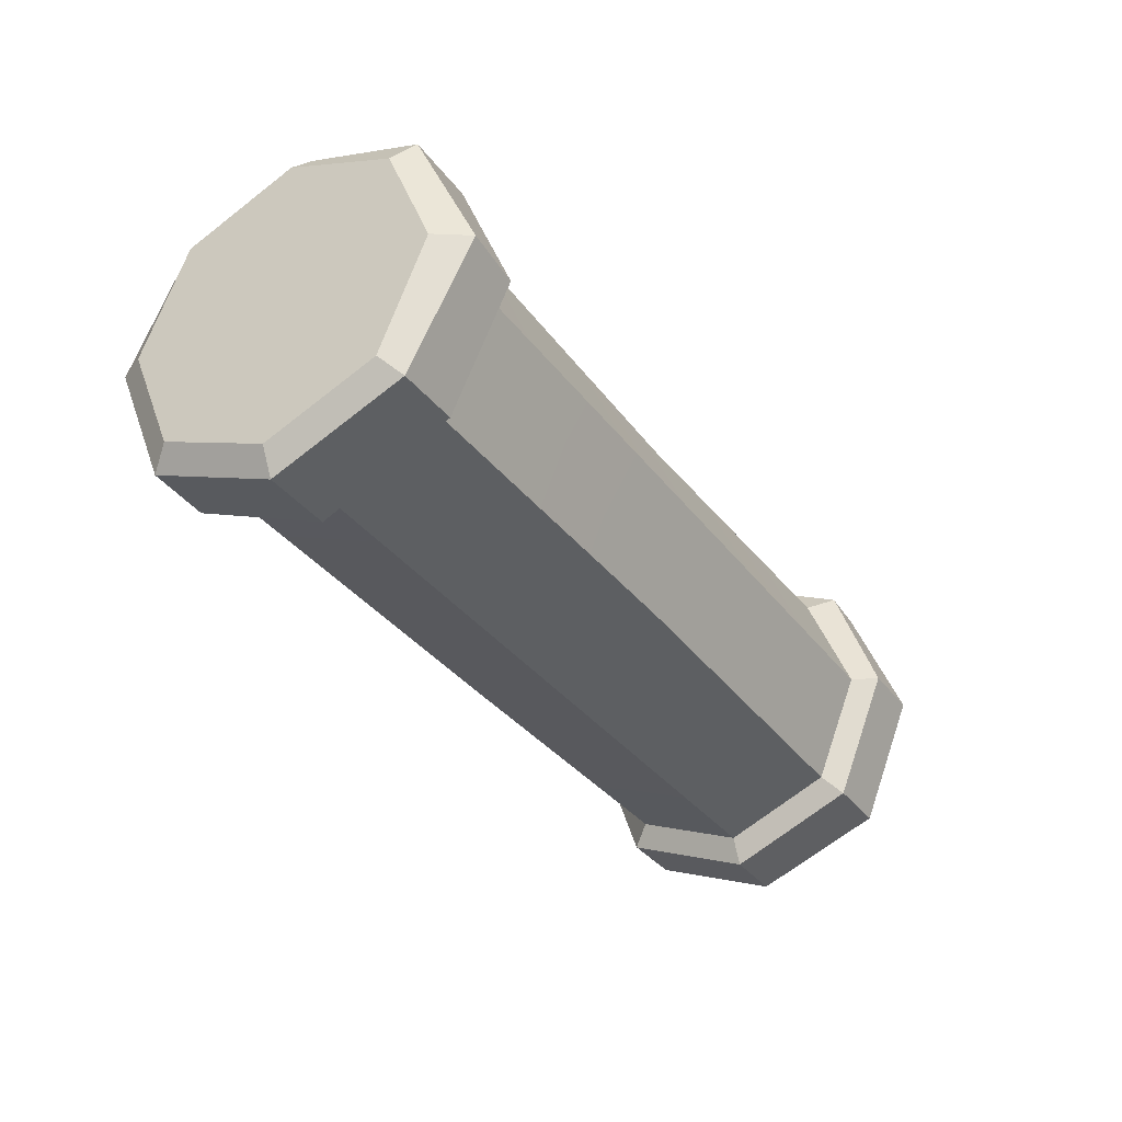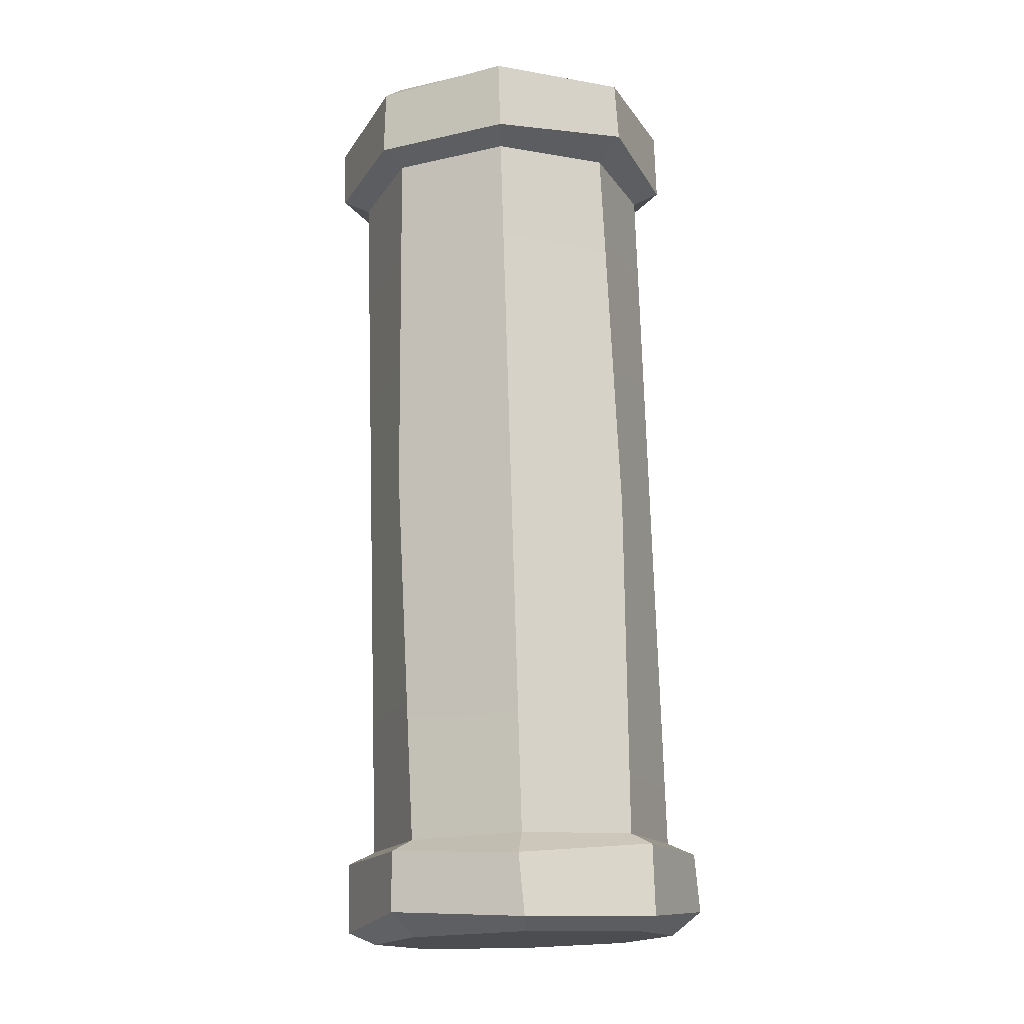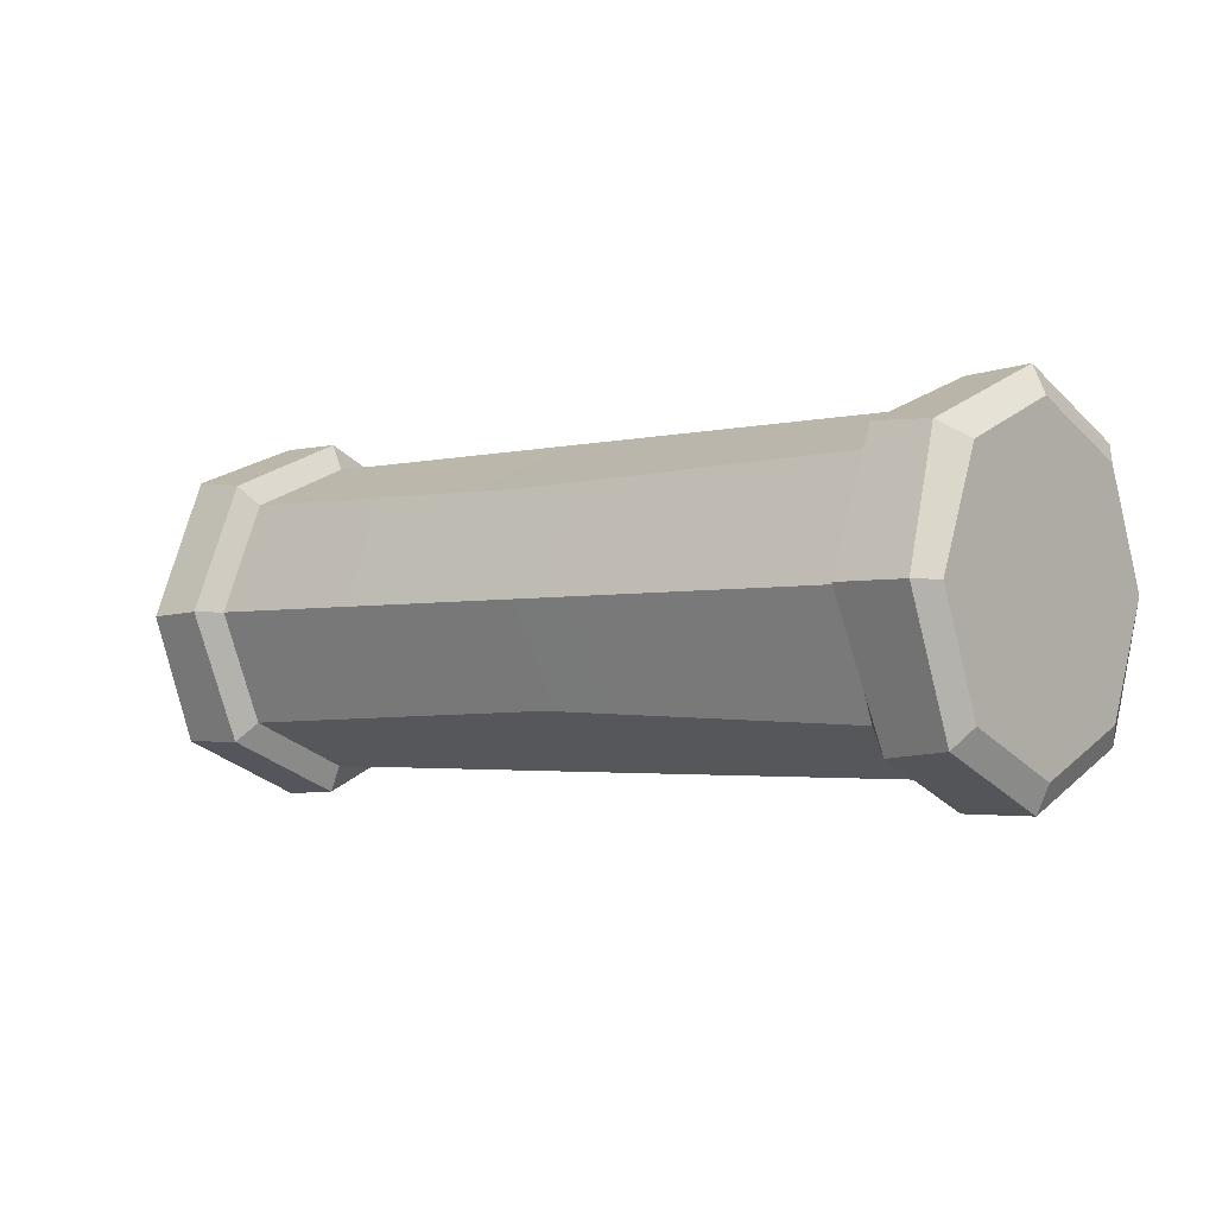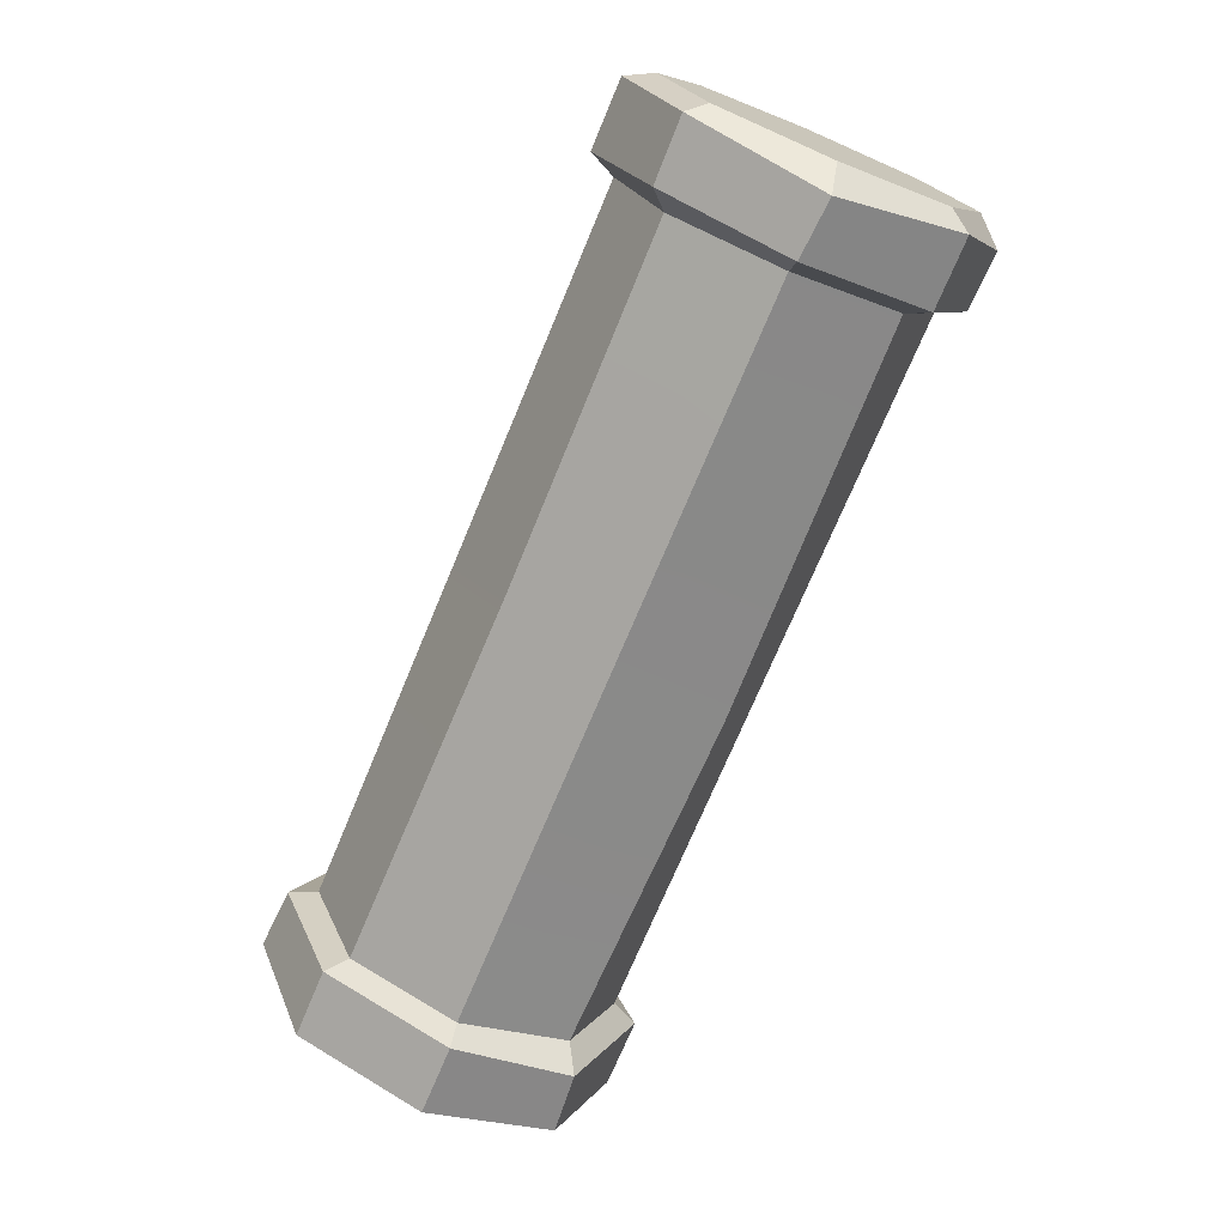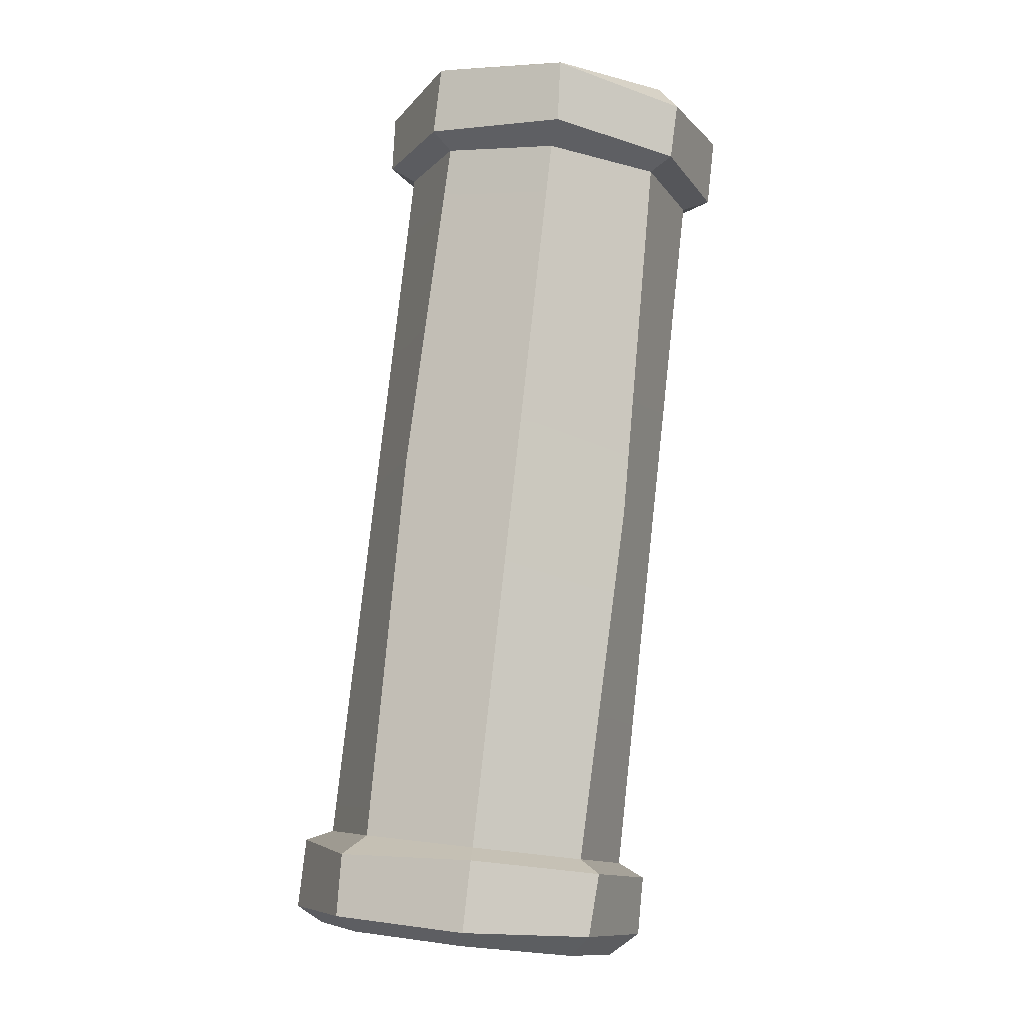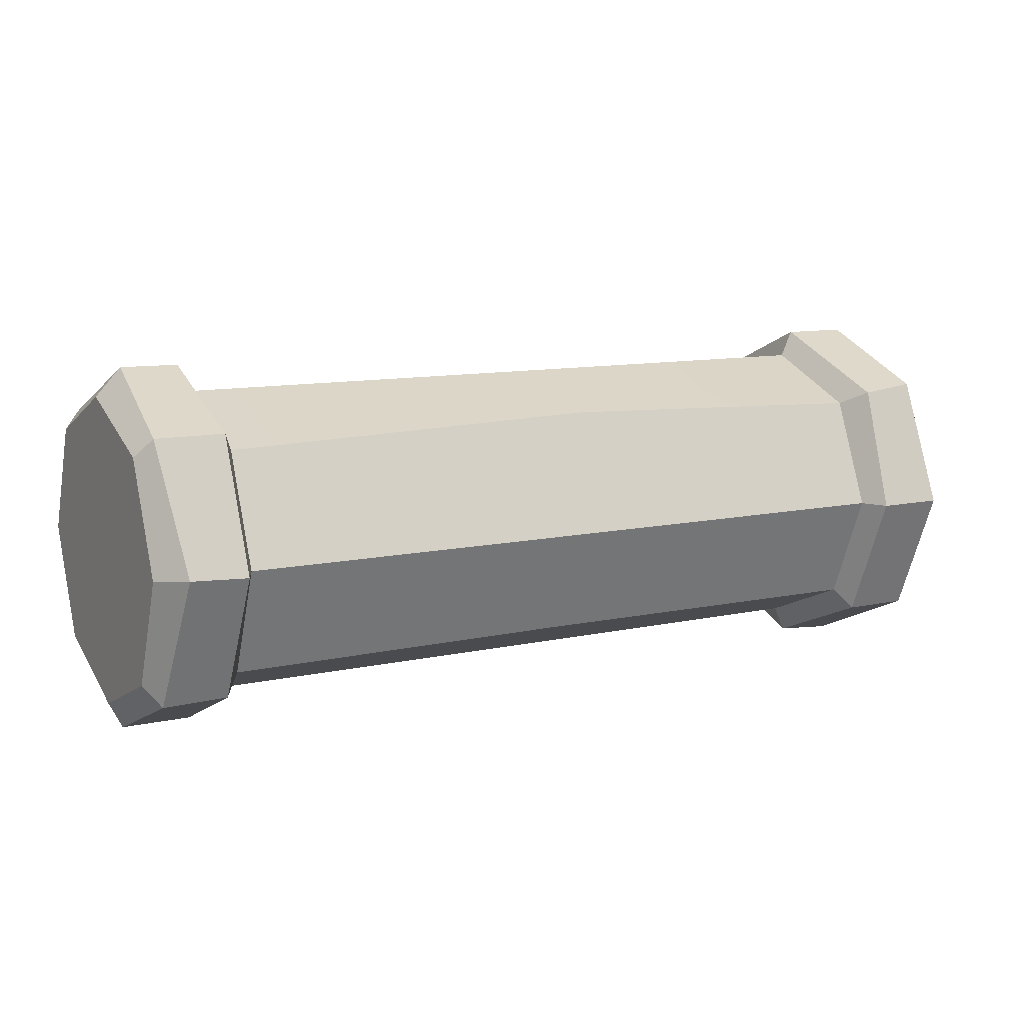
<metadata>
{"format":"obj","ext":"obj","renderer":"f3d","projection":"perspective","resolution":1024,"background":"white","views":[{"elev":-34.0,"azim":-58.9,"up":"+Z"},{"elev":73.8,"azim":88.3,"up":"+Y"},{"elev":-2.7,"azim":40.8,"up":"+Y"},{"elev":-72.9,"azim":-112.7,"up":"+Y"},{"elev":79.9,"azim":-83.7,"up":"+Y"},{"elev":10.5,"azim":-29.4,"up":"+Z"}]}
</metadata>
<code>
g SM_Prop_Pipe_02
v 3 0.3536 -0.3536
v 3 0 -0.5
v 3 -0.3536 -0.3536
v 3 -0.5 -2.384e-06
v 3 -0.3536 0.3536
v 3 0 0.5
v 3 0.3536 0.3536
v 3 0.5 -2.384e-06
v -2.384e-07 0.3536 -0.3536
v -2.384e-07 0 -0.5
v -2.384e-07 -0.3536 -0.3536
v -2.384e-07 -0.5 -9.537e-07
v -2.384e-07 -0.3536 0.3536
v -2.384e-07 0 0.5
v -2.384e-07 0.3536 0.3536
v -2.384e-07 0.5 -9.537e-07
v 0.3107 0.5 -9.537e-07
v 0.3107 0.3536 0.3536
v 0.3107 0 0.5
v 0.3107 -0.3536 0.3536
v 0.3107 -0.5 -9.537e-07
v 0.3107 -0.3536 -0.3536
v 0.3107 0 -0.5
v 0.3107 0.3536 -0.3536
v 2.694 0.5 -2.384e-06
v 2.694 0.3536 0.3536
v 2.694 0 0.5
v 2.694 -0.3536 0.3536
v 2.694 -0.5 -2.384e-06
v 2.694 -0.3536 -0.3536
v 2.694 0 -0.5
v 2.694 0.3536 -0.3536
v 2.96 0.4152 -0.4152
v 2.924 -0.009395 -0.5989
v 2.734 0 -0.5872
v 2.734 0.4152 -0.4152
v 2.96 -0.4152 -0.4152
v 2.734 -0.4152 -0.4152
v 2.96 -0.5872 -2.384e-06
v 2.734 -0.5872 -2.384e-06
v 2.96 -0.4152 0.4152
v 2.758 -0.4351 0.3967
v 2.96 -8.345e-08 0.5872
v 2.734 -8.345e-08 0.5872
v 2.923 0.4045 0.4193
v 2.734 0.4152 0.4152
v 2.96 0.5872 -2.384e-06
v 2.764 0.5717 0.01281
v 0.2706 0.5872 -9.537e-07
v 0.2706 0.4152 0.4152
v 0.04491 0.5872 -9.537e-07
v 0.0697 0.4384 0.4024
v 0.2706 -8.047e-08 0.5872
v 0.07901 -0.01017 0.5901
v 0.2706 -0.4152 0.4152
v 0.04491 -0.4152 0.4152
v 0.2706 -0.5872 -9.537e-07
v 0.08058 -0.5966 0.01145
v 0.2542 -0.4152 -0.4111
v 0.04491 -0.4152 -0.4152
v 0.2706 0 -0.5872
v 0.04491 0 -0.5872
v 0.2426 0.4152 -0.4223
v 0.04491 0.4152 -0.4152
v 3 0.2999 -0.2999
v 3 0 -0.4242
v 3 0 -2.384e-06
v 3 -0.2999 -0.2999
v 3 -0.4241 -2.384e-06
v 3 -0.2999 0.2999
v 3 5.96e-09 0.4241
v 3 0.2999 0.2999
v 3 0.4241 -2.384e-06
v -2.384e-07 0.2999 -0.2999
v -2.384e-07 0 -0.4241
v -2.384e-07 0 -9.537e-07
v -2.384e-07 -0.2999 -0.2999
v -2.384e-07 -0.4241 -9.537e-07
v -2.384e-07 -0.2999 0.2999
v -2.384e-07 5.96e-09 0.4241
v -2.384e-07 0.2999 0.2999
v -2.384e-07 0.4241 -9.537e-07
v 1.538 0.5 -1.431e-06
v 1.481 0.3279 0.3816
v 1.538 0 0.5
v 1.596 -0.3155 0.3845
v 1.538 -0.5 -1.431e-06
v 1.467 -0.3622 -0.346
v 1.538 0 -0.5
v 1.582 0.3363 -0.3766
v 2.924 -0.009395 -0.5989
v 2.734 0 -0.5872
v 2.96 -0.4152 -0.4152
v 2.734 -0.4152 -0.4152
v 2.96 -0.5872 -2.384e-06
v 2.734 -0.5872 -2.384e-06
v 2.96 -0.4152 0.4152
v 2.758 -0.4351 0.3967
v 2.96 -8.345e-08 0.5872
v 2.734 -8.345e-08 0.5872
v 2.923 0.4045 0.4193
v 2.734 0.4152 0.4152
v 2.96 0.5872 -2.384e-06
v 2.764 0.5717 0.01281
v 2.734 0.4152 -0.4152
v 2.96 0.4152 -0.4152
v 0.0697 0.4384 0.4024
v 0.2706 0.4152 0.4152
v 0.07901 -0.01017 0.5901
v 0.2706 -8.047e-08 0.5872
v 0.04491 -0.4152 0.4152
v 0.2706 -0.4152 0.4152
v 0.08058 -0.5966 0.01145
v 0.2706 -0.5872 -9.537e-07
v 0.04491 -0.4152 -0.4152
v 0.2542 -0.4152 -0.4111
v 0.04491 0 -0.5872
v 0.2706 0 -0.5872
v 0.2706 0.5872 -9.537e-07
v 0.04491 0.5872 -9.537e-07
v 0.04491 0.4152 -0.4152
v 0.2426 0.4152 -0.4223
v 1.481 0.3279 0.3816
v 2.694 0.3536 0.3536
v 1.538 0 0.5
v 2.694 0 0.5
v 1.596 -0.3155 0.3845
v 2.694 -0.3536 0.3536
v 1.538 -0.5 -1.431e-06
v 2.694 -0.5 -2.384e-06
v 1.467 -0.3622 -0.346
v 2.694 -0.3536 -0.3536
v 1.538 0 -0.5
v 2.694 0 -0.5
v 1.538 0.5 -1.431e-06
v 1.582 0.3363 -0.3766
v 2.694 0.3536 -0.3536
v 2.694 0.5 -2.384e-06
v 2.96 0.4152 -0.4152
v 2.924 -0.009395 -0.5989
v 2.694 0 -0.5
v 2.734 0 -0.5872
v 2.734 0.4152 -0.4152
v 2.694 0.3536 -0.3536
v 3 0 -0.5
v 2.924 -0.009395 -0.5989
v 2.96 -0.4152 -0.4152
v 2.694 -0.3536 -0.3536
v 2.734 -0.4152 -0.4152
v 2.734 0 -0.5872
v 2.694 0 -0.5
v 3 -0.3536 -0.3536
v 2.96 -0.4152 -0.4152
v 2.96 -0.5872 -2.384e-06
v 2.694 -0.5 -2.384e-06
v 2.734 -0.5872 -2.384e-06
v 2.734 -0.4152 -0.4152
v 2.694 -0.3536 -0.3536
v 3 -0.5 -2.384e-06
v 2.96 -0.5872 -2.384e-06
v 2.96 -0.4152 0.4152
v 2.694 -0.3536 0.3536
v 2.758 -0.4351 0.3967
v 2.734 -0.5872 -2.384e-06
v 2.694 -0.5 -2.384e-06
v 3 -0.3536 0.3536
v 2.96 -0.4152 0.4152
v 2.96 -8.345e-08 0.5872
v 2.694 0 0.5
v 2.734 -8.345e-08 0.5872
v 2.758 -0.4351 0.3967
v 2.694 -0.3536 0.3536
v 3 0 0.5
v 2.96 -8.345e-08 0.5872
v 2.923 0.4045 0.4193
v 2.694 0.3536 0.3536
v 2.734 0.4152 0.4152
v 2.734 -8.345e-08 0.5872
v 2.694 0 0.5
v 3 0.3536 0.3536
v 2.923 0.4045 0.4193
v 2.96 0.5872 -2.384e-06
v 2.694 0.5 -2.384e-06
v 2.764 0.5717 0.01281
v 2.734 0.4152 0.4152
v 2.694 0.3536 0.3536
v 3 0.5 -2.384e-06
v 2.96 0.5872 -2.384e-06
v 2.96 0.4152 -0.4152
v 3 0.3536 -0.3536
v 2.694 0.3536 -0.3536
v 2.734 0.4152 -0.4152
v 2.764 0.5717 0.01281
v 2.694 0.5 -2.384e-06
v 0.2706 0.4152 0.4152
v 0.2706 0.5872 -9.537e-07
v 0.04491 0.5872 -9.537e-07
v 0.0697 0.4384 0.4024
v 0.2706 -8.047e-08 0.5872
v 0.2706 0.4152 0.4152
v 0.3107 0.3536 0.3536
v -2.384e-07 0.3536 0.3536
v 0.0697 0.4384 0.4024
v 0.07901 -0.01017 0.5901
v 0.2706 -0.4152 0.4152
v 0.2706 -8.047e-08 0.5872
v 0.3107 0 0.5
v -2.384e-07 0 0.5
v 0.07901 -0.01017 0.5901
v 0.04491 -0.4152 0.4152
v 0.2706 -0.5872 -9.537e-07
v 0.2706 -0.4152 0.4152
v 0.3107 -0.3536 0.3536
v -2.384e-07 -0.3536 0.3536
v 0.04491 -0.4152 0.4152
v 0.08058 -0.5966 0.01145
v 0.2542 -0.4152 -0.4111
v 0.2706 -0.5872 -9.537e-07
v 0.3107 -0.5 -9.537e-07
v -2.384e-07 -0.5 -9.537e-07
v 0.08058 -0.5966 0.01145
v 0.04491 -0.4152 -0.4152
v 0.2706 0 -0.5872
v 0.2542 -0.4152 -0.4111
v 0.3107 -0.3536 -0.3536
v -2.384e-07 -0.3536 -0.3536
v 0.04491 -0.4152 -0.4152
v 0.04491 0 -0.5872
v 0.2426 0.4152 -0.4223
v 0.2706 0 -0.5872
v 0.3107 0 -0.5
v -2.384e-07 0 -0.5
v 0.04491 0 -0.5872
v 0.04491 0.4152 -0.4152
v 0.3107 0.5 -9.537e-07
v 0.2706 0.5872 -9.537e-07
v 0.2426 0.4152 -0.4223
v 0.3107 0.3536 -0.3536
v -2.384e-07 0.3536 -0.3536
v 0.04491 0.4152 -0.4152
v 0.04491 0.5872 -9.537e-07
v -2.384e-07 0.5 -9.537e-07
v 3 0 -0.5
v 3 0 -0.4242
v 3 0.2999 -0.2999
v 3 0.3536 -0.3536
v 3 -0.3536 -0.3536
v 3 -0.2999 -0.2999
v 3 -0.5 -2.384e-06
v 3 -0.4241 -2.384e-06
v 3 -0.3536 0.3536
v 3 -0.2999 0.2999
v 3 0 0.5
v 3 5.96e-09 0.4241
v 3 0.3536 0.3536
v 3 0.2999 0.2999
v 3 0.5 -2.384e-06
v 3 0.4241 -2.384e-06
v -2.384e-07 0.3536 -0.3536
v -2.384e-07 0.2999 -0.2999
v -2.384e-07 0 -0.4241
v -2.384e-07 0 -0.5
v -2.384e-07 -0.2999 -0.2999
v -2.384e-07 -0.3536 -0.3536
v -2.384e-07 -0.4241 -9.537e-07
v -2.384e-07 -0.5 -9.537e-07
v -2.384e-07 -0.2999 0.2999
v -2.384e-07 -0.3536 0.3536
v -2.384e-07 5.96e-09 0.4241
v -2.384e-07 0 0.5
v -2.384e-07 0.2999 0.2999
v -2.384e-07 0.3536 0.3536
v -2.384e-07 0.4241 -9.537e-07
v -2.384e-07 0.5 -9.537e-07
v 0.3107 0.3536 0.3536
v 0.3107 0.5 -9.537e-07
v 0.3107 0 0.5
v 0.3107 0.3536 0.3536
v 0.3107 -0.3536 0.3536
v 0.3107 0 0.5
v 0.3107 -0.5 -9.537e-07
v 0.3107 -0.3536 0.3536
v 0.3107 -0.3536 -0.3536
v 0.3107 -0.5 -9.537e-07
v 0.3107 0 -0.5
v 0.3107 -0.3536 -0.3536
v 0.3107 0.3536 -0.3536
v 0.3107 0 -0.5
v 0.3107 0.5 -9.537e-07
v 0.3107 0.3536 -0.3536
g SM_Prop_Pipe_02_0
f 35 36 33
f 34 35 33
f 38 92 91
f 37 38 91
f 40 94 93
f 39 40 93
f 42 96 95
f 41 42 95
f 44 98 97
f 43 44 97
f 46 100 99
f 45 46 99
f 48 102 101
f 47 48 101
f 105 104 103
f 106 105 103
f 51 52 50
f 49 51 50
f 107 54 53
f 108 107 53
f 109 56 55
f 110 109 55
f 111 58 57
f 112 111 57
f 113 60 59
f 114 113 59
f 115 62 61
f 116 115 61
f 117 64 63
f 118 117 63
f 121 120 119
f 122 121 119
f 25 83 26
f 83 84 26
f 83 276 84
f 276 275 84
f 124 123 27
f 123 85 27
f 123 278 85
f 278 277 85
f 126 125 28
f 125 86 28
f 125 280 86
f 280 279 86
f 128 127 29
f 127 87 29
f 127 282 87
f 282 281 87
f 130 129 30
f 129 88 30
f 129 284 88
f 284 283 88
f 132 131 31
f 131 89 31
f 131 286 89
f 286 285 89
f 134 133 32
f 133 90 32
f 133 288 90
f 288 287 90
f 138 137 135
f 137 136 135
f 136 290 135
f 290 289 135
f 140 139 1
f 2 140 1
f 143 142 141
f 144 143 141
f 147 146 145
f 3 147 145
f 150 149 148
f 151 150 148
f 154 153 152
f 4 154 152
f 157 156 155
f 158 157 155
f 161 160 159
f 5 161 159
f 164 163 162
f 165 164 162
f 168 167 166
f 6 168 166
f 171 170 169
f 172 171 169
f 175 174 173
f 7 175 173
f 178 177 176
f 179 178 176
f 182 181 180
f 8 182 180
f 185 184 183
f 186 185 183
f 189 188 187
f 190 189 187
f 193 192 191
f 194 193 191
f 196 195 18
f 17 196 18
f 198 197 16
f 15 198 16
f 200 199 19
f 201 200 19
f 204 203 202
f 14 204 202
f 206 205 20
f 207 206 20
f 210 209 208
f 13 210 208
f 212 211 21
f 213 212 21
f 216 215 214
f 12 216 214
f 218 217 22
f 219 218 22
f 222 221 220
f 11 222 220
f 224 223 23
f 225 224 23
f 228 227 226
f 10 228 226
f 230 229 24
f 231 230 24
f 234 233 232
f 9 234 232
f 237 236 235
f 238 237 235
f 241 240 239
f 242 241 239
f 65 67 66
f 66 67 68
f 73 67 65
f 68 67 69
f 72 67 73
f 69 67 70
f 71 67 72
f 70 67 71
f 75 76 74
f 74 76 82
f 77 76 75
f 82 76 81
f 78 76 77
f 81 76 80
f 79 76 78
f 80 76 79
f 245 244 243
f 246 245 243
f 243 244 247
f 258 245 246
f 244 248 247
f 257 258 246
f 247 248 249
f 256 258 257
f 248 250 249
f 255 256 257
f 249 250 251
f 254 256 255
f 250 252 251
f 253 254 255
f 251 252 253
f 252 254 253
f 261 260 259
f 262 261 259
f 259 260 274
f 263 261 262
f 260 273 274
f 264 263 262
f 274 273 272
f 265 263 264
f 273 271 272
f 266 265 264
f 272 271 270
f 267 265 266
f 271 269 270
f 268 267 266
f 270 269 268
f 269 267 268

</code>
